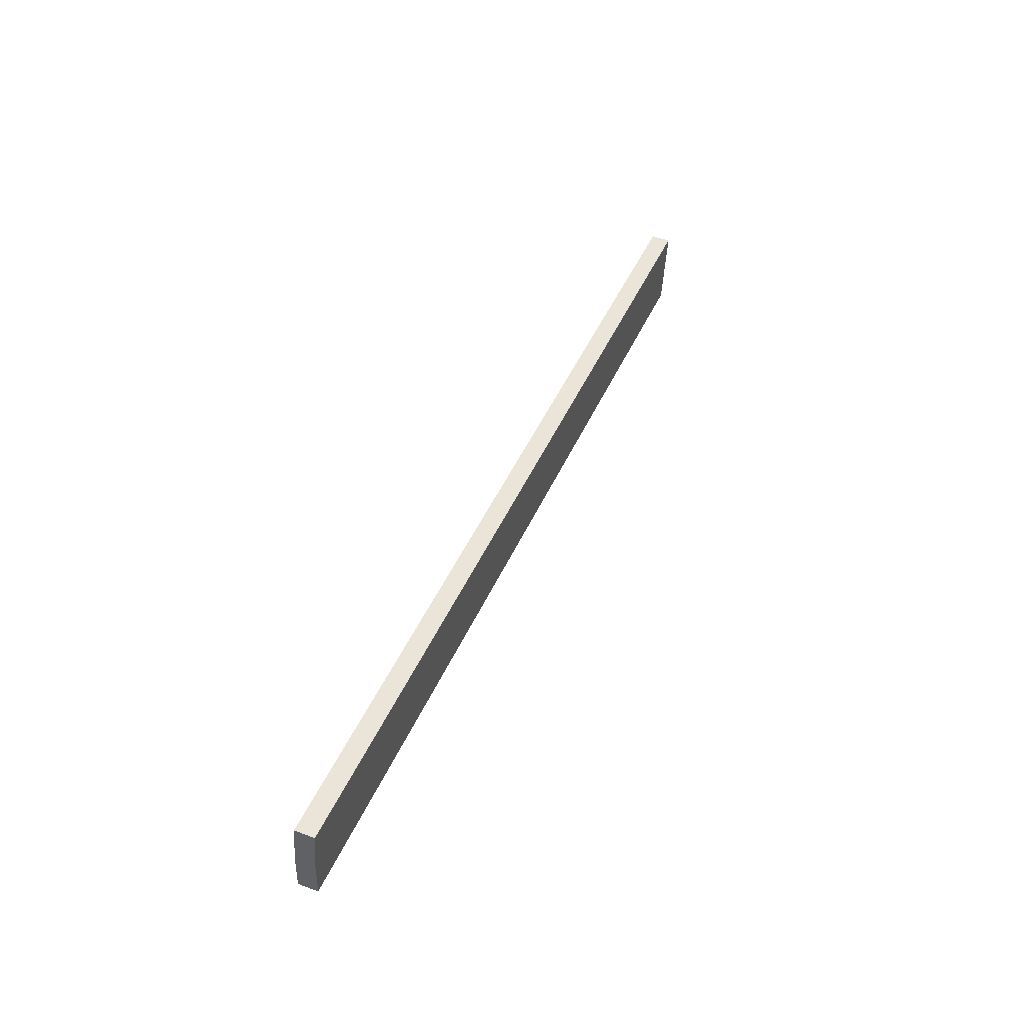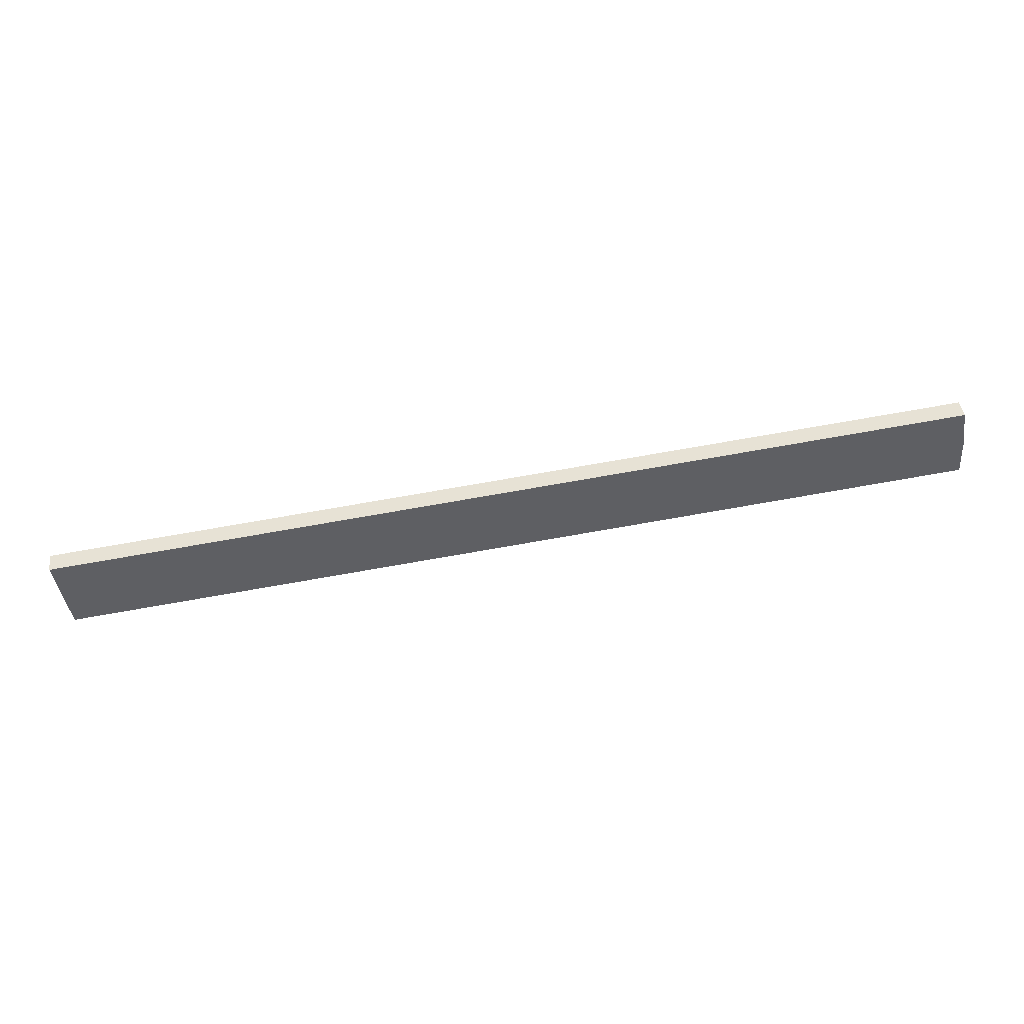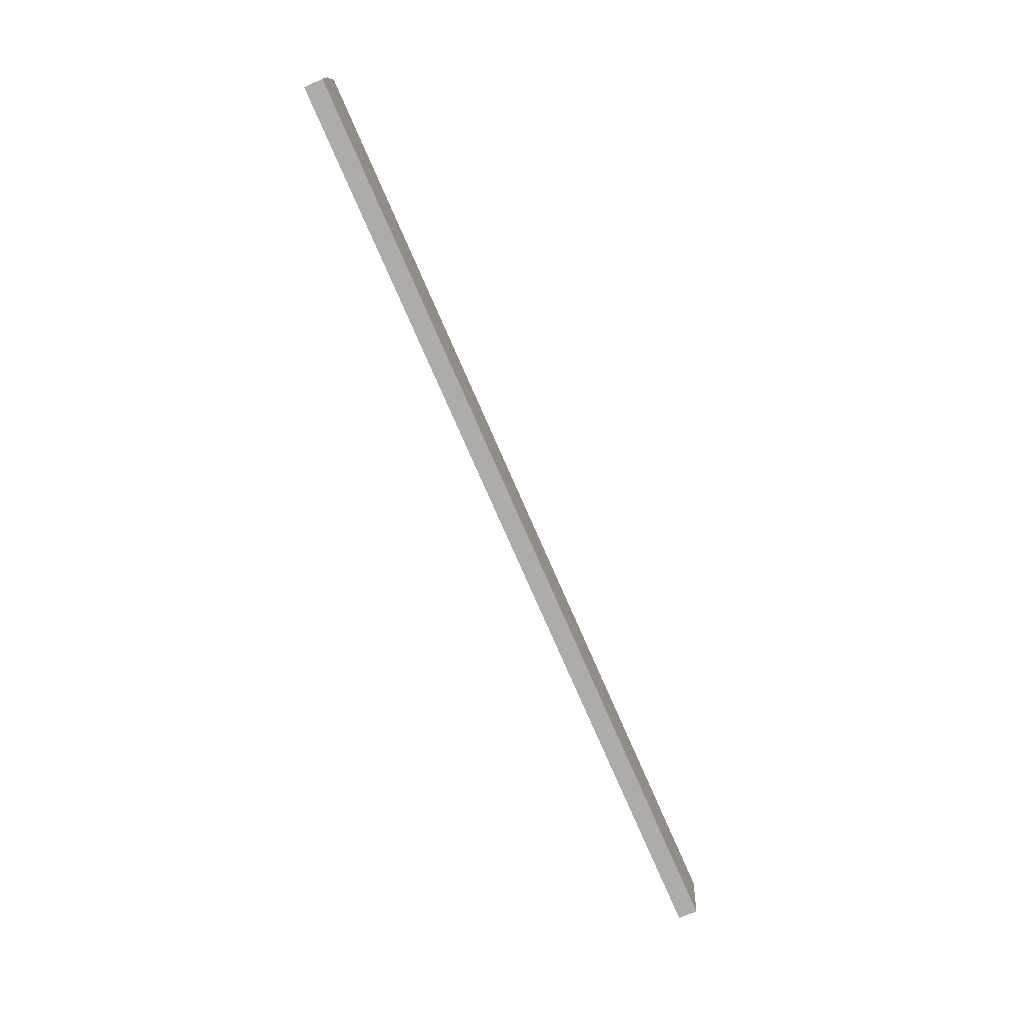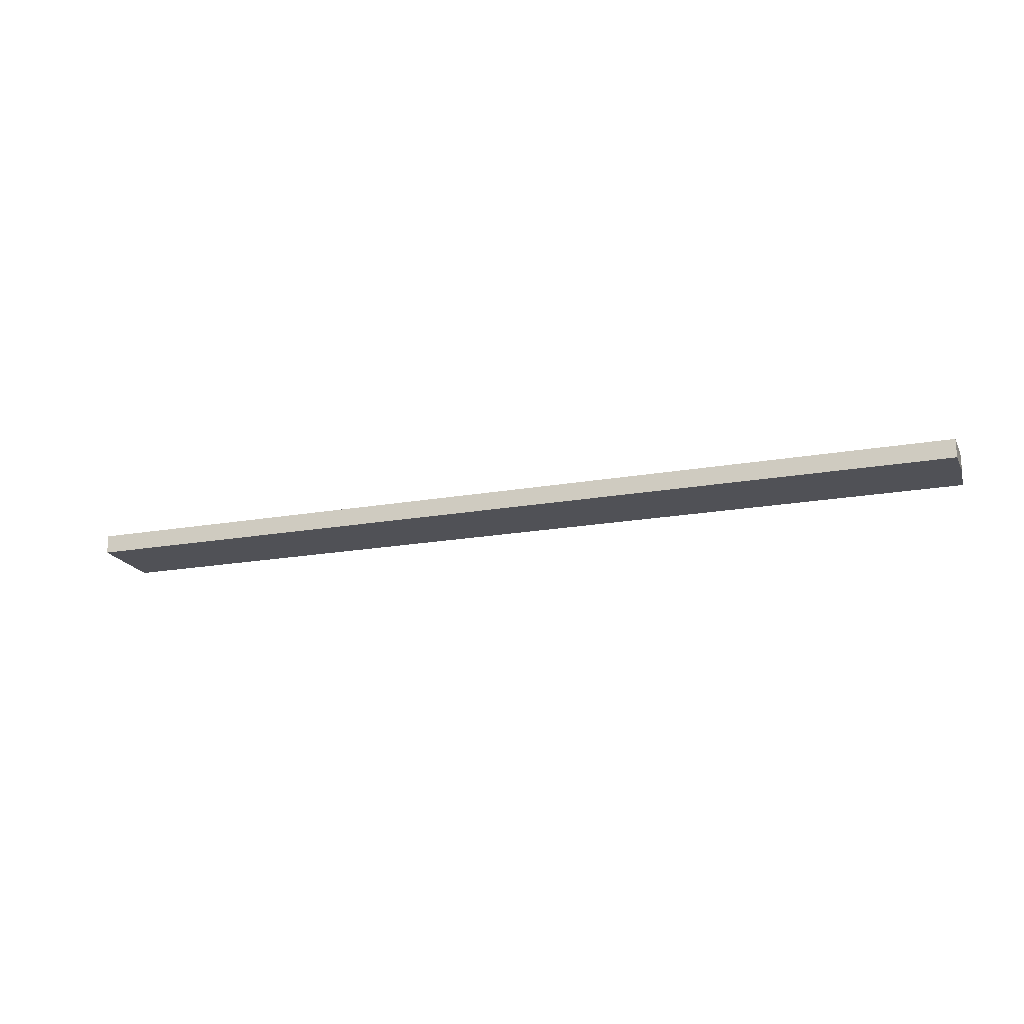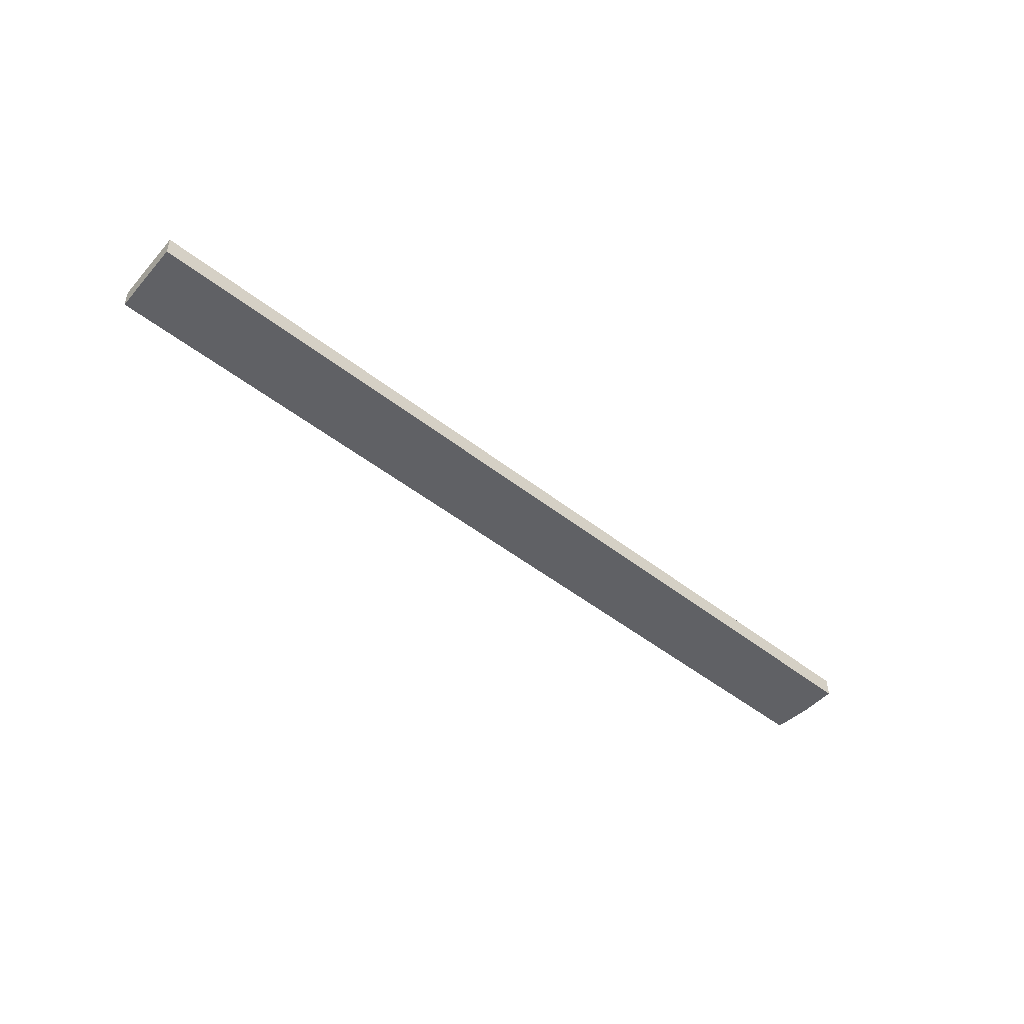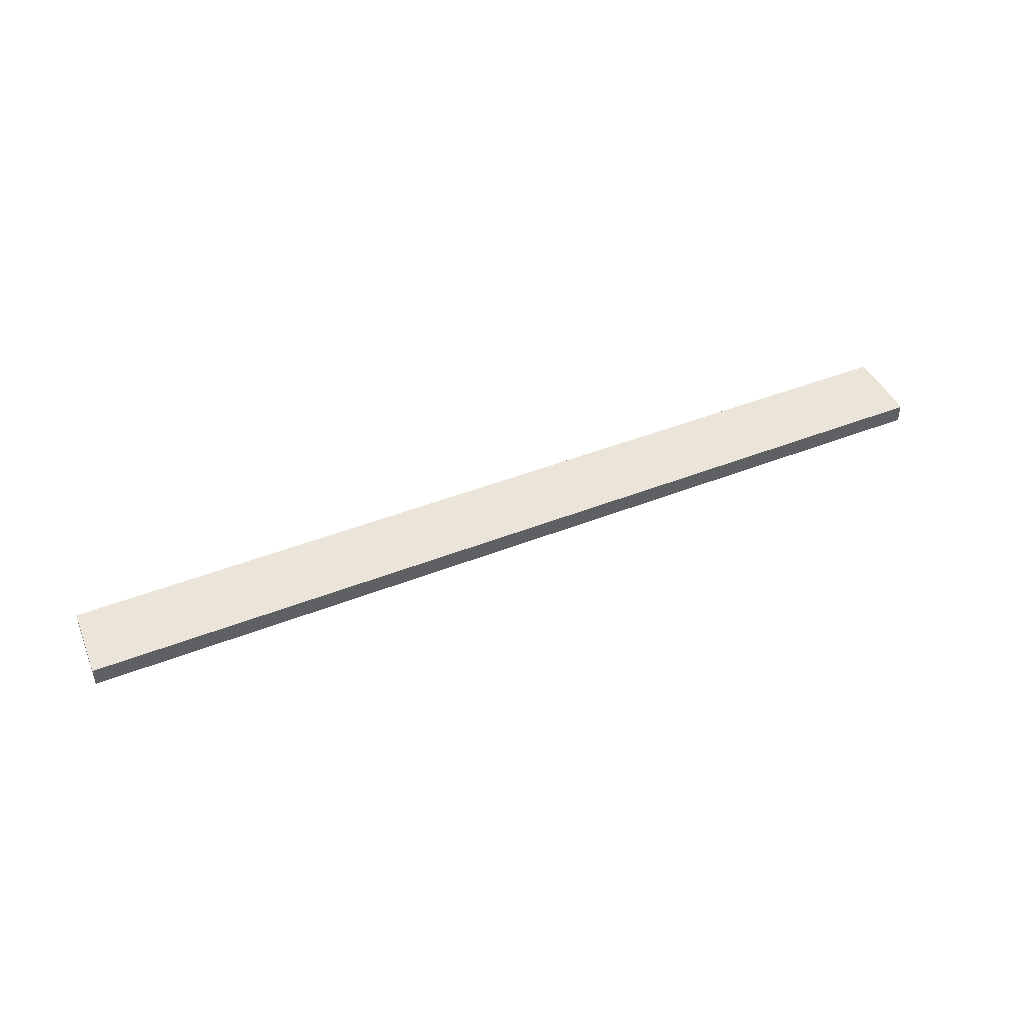
<metadata>
{"format":"obj","ext":"obj","renderer":"f3d","projection":"perspective","resolution":1024,"background":"white","views":[{"elev":49.7,"azim":-67.9,"up":"+Y"},{"elev":45.0,"azim":172.4,"up":"+Y"},{"elev":-71.7,"azim":-66.1,"up":"+Y"},{"elev":-20.4,"azim":-168.3,"up":"+Z"},{"elev":-47.3,"azim":132.2,"up":"+Z"},{"elev":44.8,"azim":149.4,"up":"+Z"}]}
</metadata>
<code>
o Component_8_13/Component_8/mesh3/mesh3-geometry#mesh3-geometry
v -0.7505 0.1095 -0.005006
v -0.6599 0.09994 -0.006903
v -0.7505 0.1095 -0.006903
v -0.6599 0.09994 -0.005006
v -0.6611 0.09244 -0.006903
v -0.7511 0.1057 -0.006903
v -0.6611 0.09244 -0.005006
v -0.7511 0.1057 -0.005006
v -0.7513 0.1019 -0.006903
v -0.7513 0.1019 -0.005006
f 1 2 3
f 2 1 4
f 5 3 2
f 6 1 3
f 1 7 4
f 7 2 4
f 5 6 3
f 2 7 5
f 1 6 8
f 8 7 1
f 6 5 9
f 7 9 5
f 9 8 6
f 7 8 10
f 9 7 10
f 8 9 10
f 3 2 1
f 4 1 2
f 2 3 5
f 3 1 6
f 4 7 1
f 4 2 7
f 3 6 5
f 5 7 2
f 8 6 1
f 1 7 8
f 9 5 6
f 5 9 7
f 6 8 9
f 10 8 7
f 10 7 9
f 10 9 8

</code>
